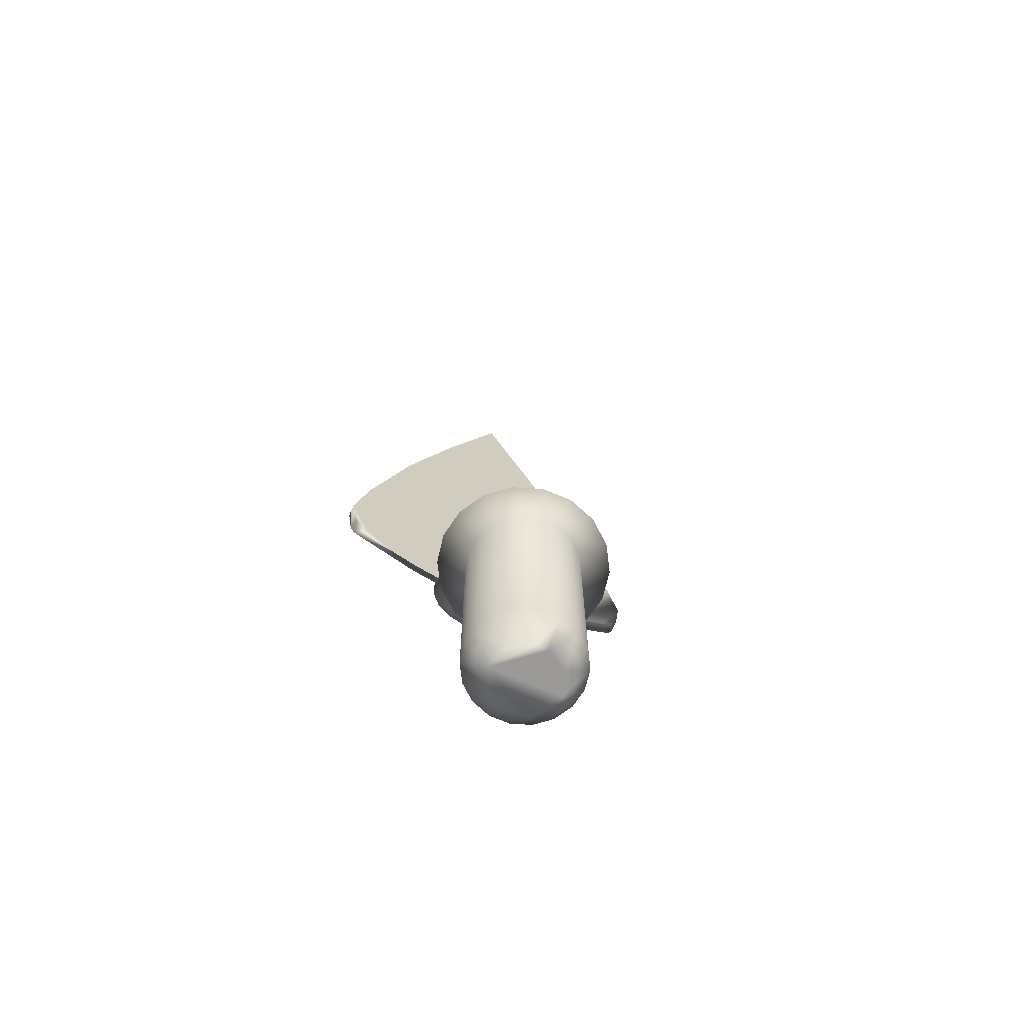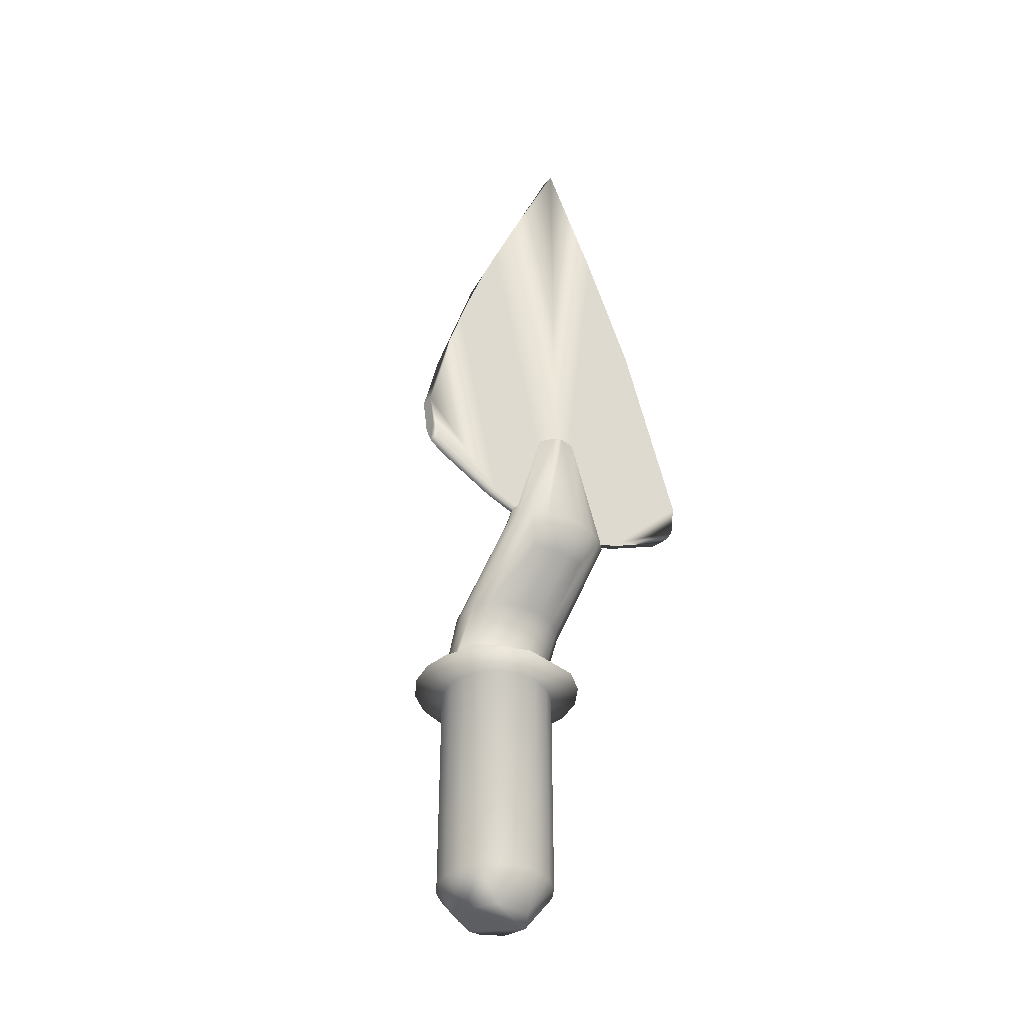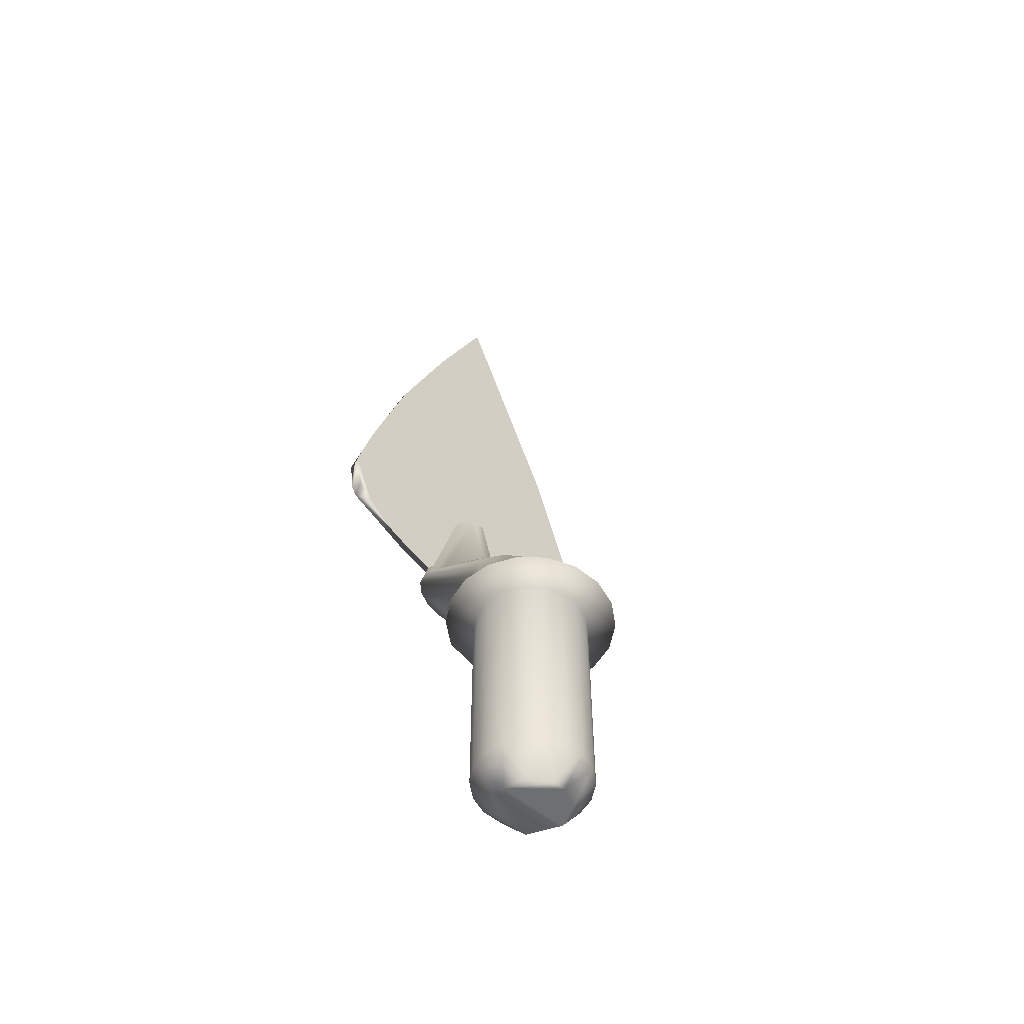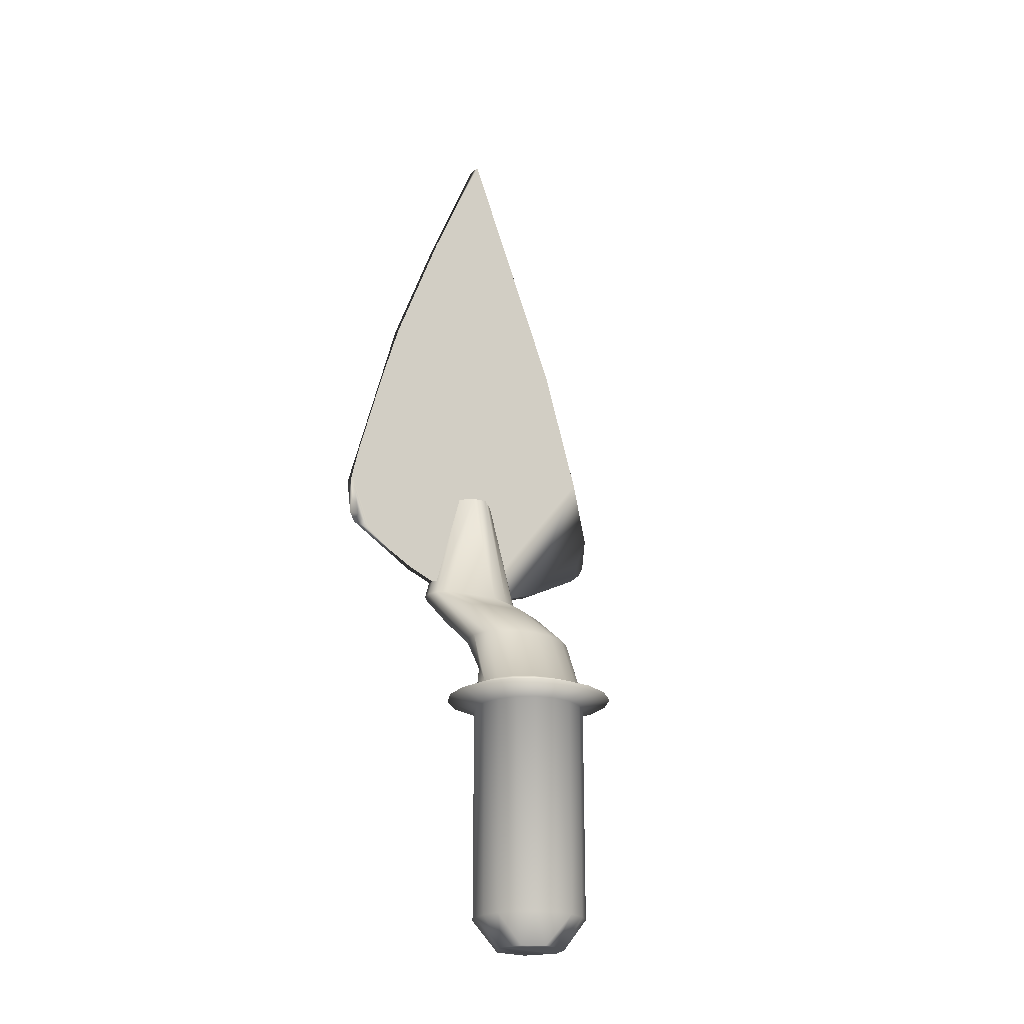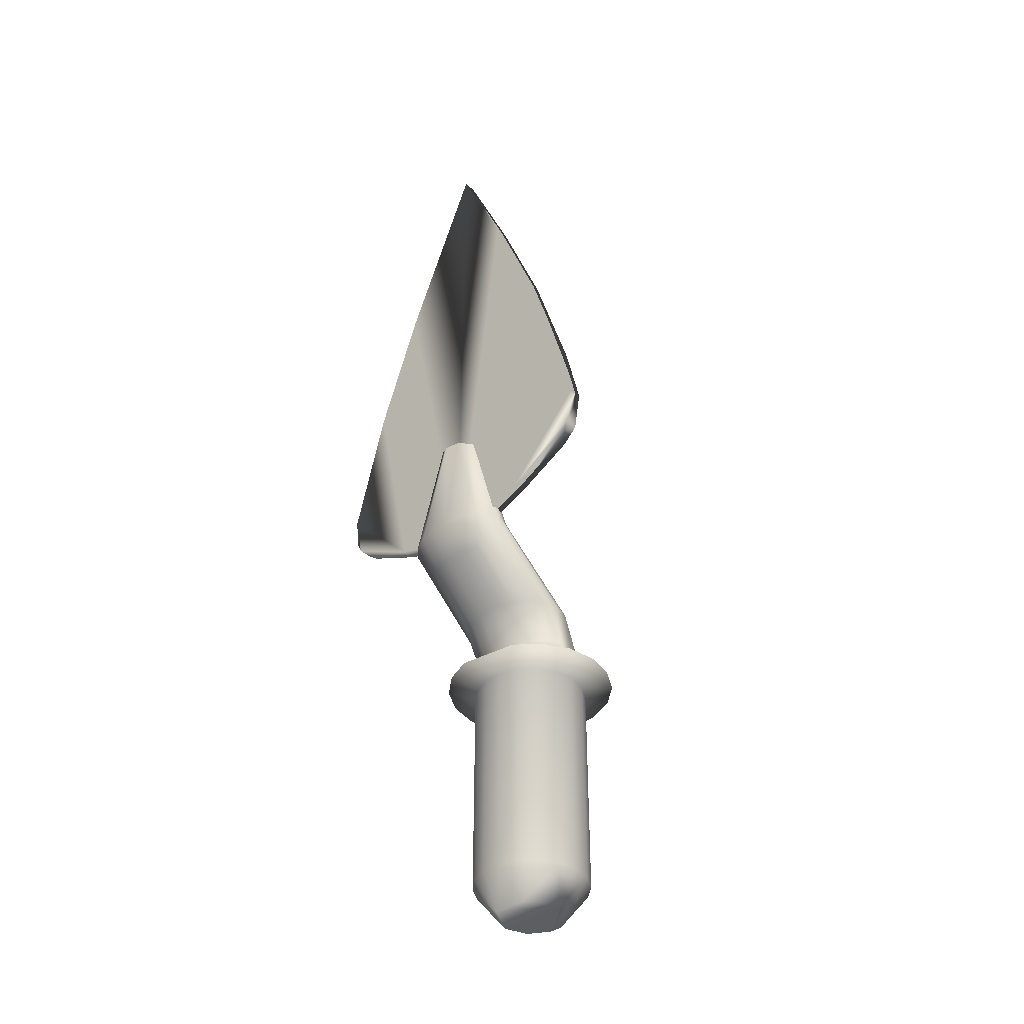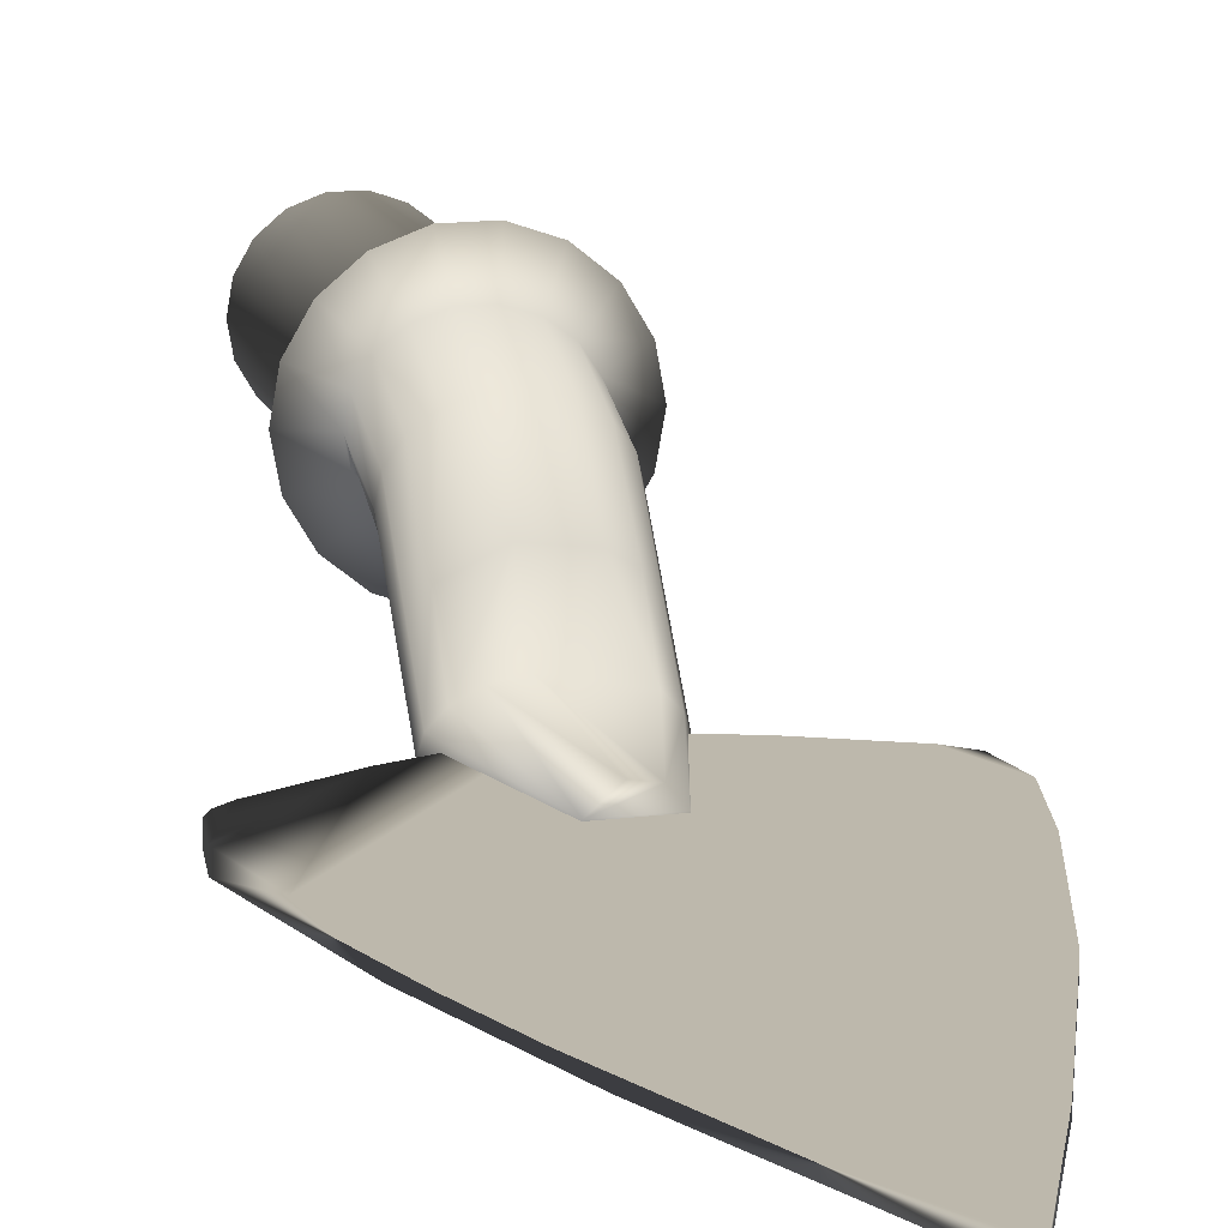
<metadata>
{"format":"obj","ext":"obj","renderer":"f3d","projection":"perspective","resolution":1024,"background":"white","views":[{"elev":-69.4,"azim":-23.3,"up":"+Y"},{"elev":-39.0,"azim":145.0,"up":"+Y"},{"elev":-54.6,"azim":-41.2,"up":"+Y"},{"elev":-21.9,"azim":-37.2,"up":"+Y"},{"elev":-39.4,"azim":-136.9,"up":"+Y"},{"elev":14.8,"azim":164.4,"up":"+Z"}]}
</metadata>
<code>
g Handle1
v -19.46 2.782 -18.46
v -19.66 2.39 -18.46
v -19.53 2.988 -18.46
v -19.43 2.676 -18.44
v -19.49 2.886 -18.44
v -19.66 2.39 -18.44
v -19.61 2.16 -18.36
v -19.59 2.16 -18.34
v -19.59 1.817 -18.34
v -19.68 2.352 -18.47
v -19.64 2.284 -18.39
v -19.68 2.284 -18.39
v -19.68 2.16 -18.2
v -19.7 2.16 -18.21
v -19.7 1.817 -18.21
v -19.7 2.352 -18.34
v -19.73 2.284 -18.27
v -19.7 2.284 -18.25
v -19.83 2.886 -18.46
v -19.75 3.09 -18.46
v -19.66 2.39 -18.46
v -19.83 2.886 -18.44
v -19.66 2.39 -18.44
v -19.75 3.09 -18.44
v -19.58 2.16 -18.25
v -19.59 2.16 -18.23
v -19.59 1.817 -18.23
v -19.59 2.352 -18.35
v -19.61 2.284 -18.25
v -19.59 2.284 -18.27
v -19.61 2.352 -18.46
v -19.59 2.394 -18.49
v -19.59 2.284 -18.36
v -19.64 2.582 -18.48
v -19.61 2.394 -18.5
v -19.64 2.352 -18.33
v -19.68 2.284 -18.25
v -19.68 2.582 -18.42
v -19.73 2.394 -18.42
v -19.64 2.394 -18.4
v -19.73 2.16 -18.23
v -19.74 1.817 -18.25
v -19.73 1.817 -18.23
v -19.61 1.817 -18.21
v -19.75 2.16 -18.29
v -19.74 2.16 -18.32
v -19.74 1.817 -18.32
v -19.7 2.228 -18.34
v -19.68 2.228 -18.35
v -19.68 2.196 -18.36
v -19.68 2.16 -18.37
v -19.64 1.817 -18.37
v -19.68 1.817 -18.37
v -19.72 1.77 -18.29
v -19.6 1.77 -18.29
v -19.62 1.77 -18.25
v -19.64 2.352 -18.33
v -19.65 2.582 -18.42
v -19.64 2.394 -18.4
v -19.61 2.394 -18.41
v -19.61 2.196 -18.36
v -19.59 2.196 -18.34
v -19.56 2.177 -18.37
v -19.61 2.284 -18.38
v -19.74 2.394 -18.47
v -19.73 2.394 -18.49
v -19.73 2.284 -18.36
v -19.69 2.582 -18.47
v -19.58 2.16 -18.32
v -19.57 1.817 -18.29
v -19.58 1.817 -18.32
v -19.58 1.817 -18.25
v -19.74 2.196 -18.31
v -19.76 2.177 -18.37
v -19.79 2.177 -18.33
v -19.68 2.196 -18.21
v -19.7 2.196 -18.22
v -19.73 2.177 -18.17
v -19.63 2.582 -18.47
v -19.58 2.394 -18.47
v -19.69 2.582 -18.44
v -19.74 2.394 -18.44
v -19.58 2.196 -18.26
v -19.59 2.196 -18.23
v -19.56 2.177 -18.2
v -19.64 2.196 -18.21
v -19.68 2.177 -18.15
v -19.64 2.177 -18.15
v -19.92 2.567 -18.44
v -19.88 2.481 -18.44
v -19.79 2.434 -18.44
v -19.92 2.567 -18.46
v -19.79 2.434 -18.46
v -19.73 2.228 -18.33
v -19.7 2.196 -18.36
v -19.73 2.196 -18.34
v -19.75 2.394 -18.45
v -19.74 2.284 -18.34
v -19.75 2.284 -18.32
v -19.58 2.196 -18.31
v -19.57 2.196 -18.29
v -19.52 2.177 -18.29
v -19.53 2.177 -18.24
v -19.73 1.817 -18.34
v -19.63 1.77 -18.33
v -19.69 1.77 -18.33
v -19.73 2.16 -18.34
v -19.64 2.177 -18.42
v -19.59 2.177 -18.4
v -19.7 1.77 -18.25
v -19.67 1.77 -18.23
v -19.53 2.434 -18.46
v -19.44 2.481 -18.44
v -19.53 2.434 -18.44
v -19.8 2.177 -18.29
v -19.61 2.196 -18.22
v -19.7 2.16 -18.36
v -19.7 1.817 -18.36
v -19.74 2.228 -18.31
v -19.75 2.196 -18.29
v -19.41 2.512 -18.46
v -19.4 2.567 -18.46
v -19.4 2.567 -18.44
v -19.68 2.582 -18.48
v -19.65 2.582 -18.49
v -19.68 2.394 -18.51
v -19.63 2.582 -18.44
v -19.7 2.352 -18.46
v -19.64 2.394 -18.51
v -19.68 1.817 -18.2
v -19.73 2.196 -18.23
v -19.73 2.177 -18.4
v -19.64 2.196 -18.36
v -19.73 2.352 -18.35
v -19.74 2.284 -18.29
v -19.89 2.676 -18.44
v -19.59 2.228 -18.33
v -19.61 2.228 -18.34
v -19.66 3.291 -18.46
v -19.66 3.291 -18.46
v -19.57 2.394 -18.45
v -19.58 2.284 -18.29
v -19.57 2.284 -18.32
v -19.66 3.291 -18.44
v -19.91 2.512 -18.46
v -19.91 2.504 -18.44
v -19.58 2.394 -18.44
v -19.59 2.394 -18.42
v -19.41 2.512 -18.44
v -19.64 2.16 -18.37
v -19.74 2.196 -18.26
v -19.79 2.177 -18.24
v -19.57 2.16 -18.29
v -19.53 2.177 -18.33
v -19.74 2.16 -18.25
v -19.76 2.177 -18.2
v -19.61 2.16 -18.21
v -19.64 2.16 -18.2
v -19.64 1.817 -18.2
v -19.59 2.177 -18.17
v -19.64 2.196 -18.21
v -19.64 2.177 -18.15
v -19.66 3.291 -18.44
v -19.7 2.284 -18.38
v -19.64 2.228 -18.35
v -19.61 1.817 -18.36
v -19.58 2.284 -18.34
v -19.58 2.228 -18.31
v -19.9 2.497 -18.46
v -19.42 2.497 -18.46
v -19.64 2.352 -18.47
v -19.64 2.284 -18.25
v -19.42 2.497 -18.44
v -19.7 2.394 -18.5
v -19.65 2.582 -18.42
v -19.75 1.817 -18.29
v -19.65 1.77 -18.23
v -19.64 2.16 -18.2
v -19.64 1.817 -18.2
v -19.65 1.77 -18.23
v -19.64 2.284 -18.25
f 1 2 3
f 4 5 6
f 7 8 9
f 10 11 12
f 13 14 15
f 16 17 18
f 19 20 21
f 22 23 24
f 25 26 27
f 28 29 30
f 31 32 33
f 34 32 35
f 36 16 37
f 38 39 40
f 41 42 43
f 26 44 27
f 45 46 47
f 48 49 50
f 51 52 53
f 54 55 56
f 28 57 29
f 58 59 60
f 61 62 63
f 31 33 64
f 65 66 67
f 68 66 65
f 69 70 71
f 72 56 55
f 73 74 75
f 76 77 78
f 34 79 80
f 38 81 82
f 83 84 85
f 86 87 88
f 89 90 91
f 92 21 93
f 94 95 96
f 97 98 99
f 100 101 102
f 101 103 102
f 46 104 47
f 53 105 106
f 75 74 107
f 108 109 7
f 15 110 111
f 27 44 56
f 1 112 2
f 112 113 114
f 115 46 45
f 87 14 13
f 71 70 55
f 53 52 105
f 30 29 116
f 37 77 76
f 107 117 118
f 74 117 107
f 47 104 106
f 43 42 110
f 103 26 25
f 88 87 13
f 99 98 119
f 120 73 75
f 102 103 25
f 109 8 7
f 1 5 4
f 121 122 123
f 124 125 126
f 127 125 124
f 128 10 12
f 125 129 126
f 130 15 111
f 13 15 130
f 18 17 131
f 99 119 120
f 96 95 132
f 133 109 108
f 134 82 135
f 38 82 39
f 92 19 21
f 136 23 22
f 64 33 137
f 138 62 61
f 21 91 93
f 139 23 21
f 2 112 114
f 140 2 6
f 141 142 143
f 142 84 83
f 5 144 6
f 3 2 140
f 93 91 90
f 145 146 89
f 127 81 38
f 127 58 60
f 147 28 30
f 127 148 147
f 123 114 113
f 121 123 149
f 51 150 52
f 108 150 51
f 17 151 131
f 131 151 152
f 152 115 45
f 151 115 152
f 69 153 70
f 154 153 69
f 41 155 42
f 156 155 41
f 47 106 54
f 54 106 105
f 157 158 159
f 160 158 157
f 54 105 55
f 9 55 105
f 85 160 157
f 84 160 85
f 29 161 116
f 116 161 162
f 92 136 19
f 145 89 92
f 20 22 24
f 3 140 144
f 140 6 144
f 139 163 23
f 66 164 67
f 164 49 48
f 12 11 165
f 64 137 138
f 166 9 105
f 7 9 166
f 167 101 168
f 143 142 83
f 145 92 93
f 93 90 169
f 122 170 112
f 112 170 113
f 80 141 143
f 79 141 80
f 35 32 31
f 126 129 171
f 39 82 134
f 40 39 16
f 138 137 62
f 168 101 100
f 172 37 76
f 36 37 172
f 50 133 108
f 49 133 50
f 1 3 5
f 3 144 5
f 19 136 22
f 19 22 20
f 40 16 36
f 60 59 57
f 49 165 133
f 12 165 49
f 136 91 23
f 21 23 91
f 170 173 113
f 149 123 113
f 67 164 48
f 98 94 119
f 66 128 164
f 124 174 66
f 63 154 69
f 62 154 63
f 132 108 51
f 95 108 132
f 175 38 40
f 127 38 175
f 78 156 41
f 77 156 78
f 42 45 176
f 42 176 54
f 70 25 72
f 70 72 55
f 54 56 177
f 44 177 56
f 4 6 114
f 2 114 6
f 68 124 66
f 127 124 68
f 122 112 1
f 122 1 4
f 178 13 179
f 88 13 178
f 135 120 151
f 151 120 115
f 143 83 101
f 101 83 103
f 54 111 110
f 42 54 110
f 44 159 177
f 157 159 44
f 104 118 106
f 107 118 104
f 30 116 84
f 84 116 160
f 82 97 99
f 81 97 82
f 135 99 120
f 82 99 135
f 167 143 101
f 80 143 167
f 150 7 166
f 108 7 150
f 117 51 53
f 132 51 117
f 26 157 44
f 85 157 26
f 46 107 104
f 75 107 46
f 169 90 146
f 146 90 89
f 18 131 77
f 77 131 156
f 145 93 169
f 169 146 145
f 89 91 136
f 92 89 136
f 141 147 142
f 127 147 141
f 123 4 114
f 122 4 123
f 119 94 96
f 120 119 73
f 148 57 28
f 147 148 28
f 54 180 111
f 179 111 180
f 174 10 128
f 66 174 128
f 20 139 21
f 20 163 139
f 172 76 86
f 86 76 87
f 127 79 34
f 79 127 141
f 97 65 98
f 68 65 97
f 179 13 130
f 179 130 111
f 52 166 105
f 150 166 52
f 9 69 71
f 9 71 55
f 176 47 54
f 45 47 176
f 118 53 106
f 117 53 118
f 72 27 56
f 25 27 72
f 15 41 43
f 15 43 110
f 16 134 17
f 39 134 16
f 171 31 64
f 129 31 171
f 121 170 122
f 170 121 173
f 125 34 35
f 127 34 125
f 81 68 97
f 127 68 81
f 32 80 167
f 34 80 32
f 142 30 84
f 147 30 142
f 98 67 94
f 65 67 98
f 137 168 100
f 33 168 137
f 29 181 161
f 57 181 29
f 17 135 151
f 134 135 17
f 62 100 154
f 137 100 62
f 33 167 168
f 32 167 33
f 14 41 15
f 78 41 14
f 8 69 9
f 63 69 8
f 155 45 42
f 152 45 155
f 94 48 95
f 67 48 94
f 153 25 70
f 102 25 153
f 165 138 61
f 11 138 165
f 164 12 49
f 128 12 164
f 73 96 74
f 119 96 73
f 133 61 109
f 165 61 133
f 37 18 77
f 16 18 37
f 24 23 163
f 20 24 163
f 11 64 138
f 171 64 11
f 156 152 155
f 131 152 156
f 154 102 153
f 100 102 154
f 115 75 46
f 120 75 115
f 129 35 31
f 125 35 129
f 103 85 26
f 83 85 103
f 10 171 11
f 126 171 10
f 174 126 10
f 124 126 174
f 109 63 8
f 61 63 109
f 95 50 108
f 48 50 95
f 74 132 117
f 96 132 74
f 148 60 57
f 127 60 148
f 121 149 173
f 149 113 173
f 87 78 14
f 76 78 87
f 160 162 158
f 116 162 160

</code>
